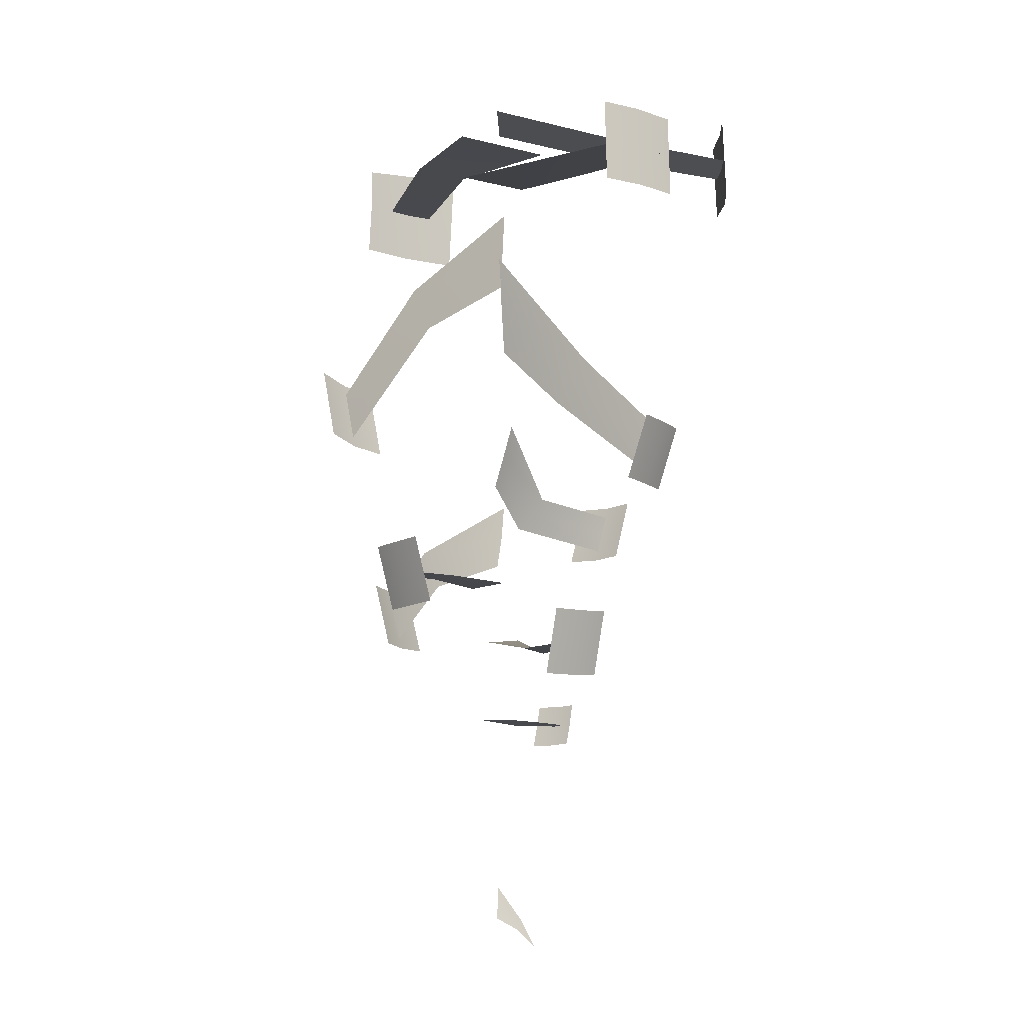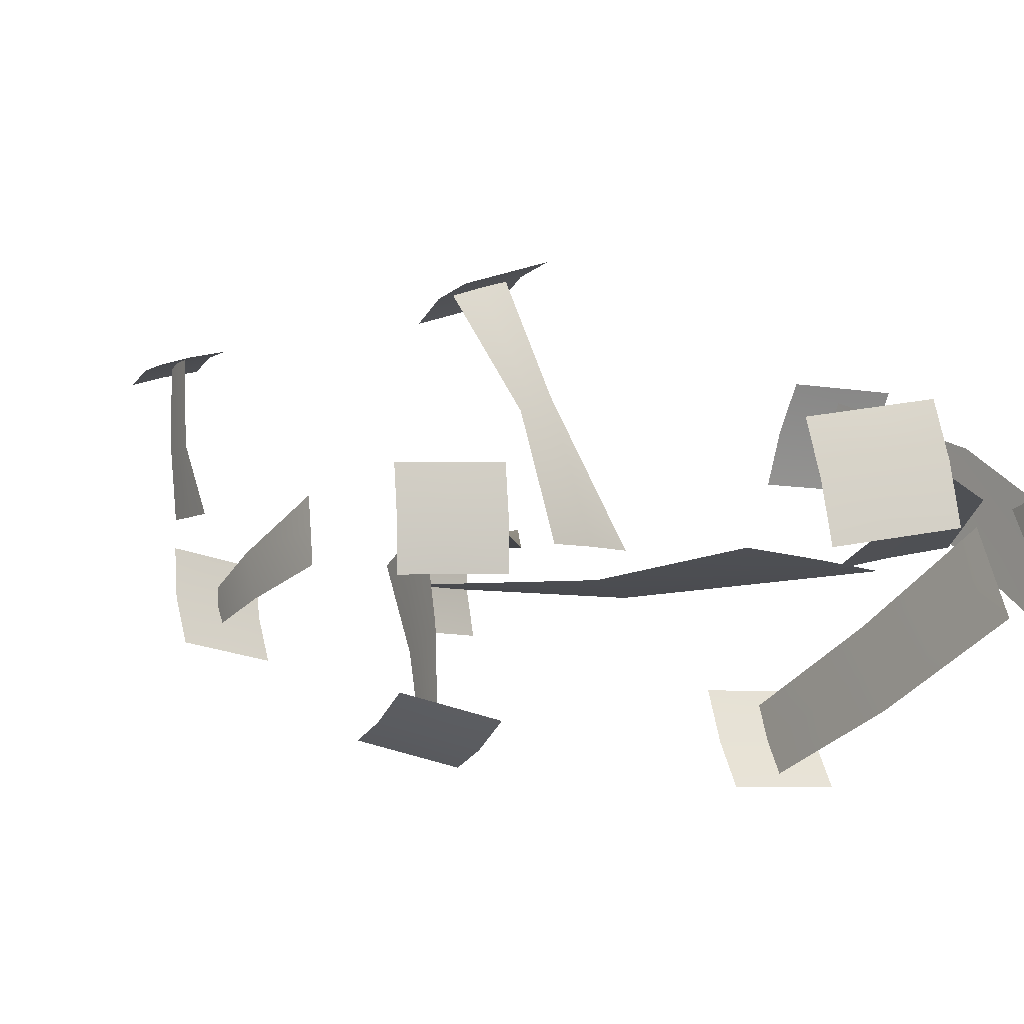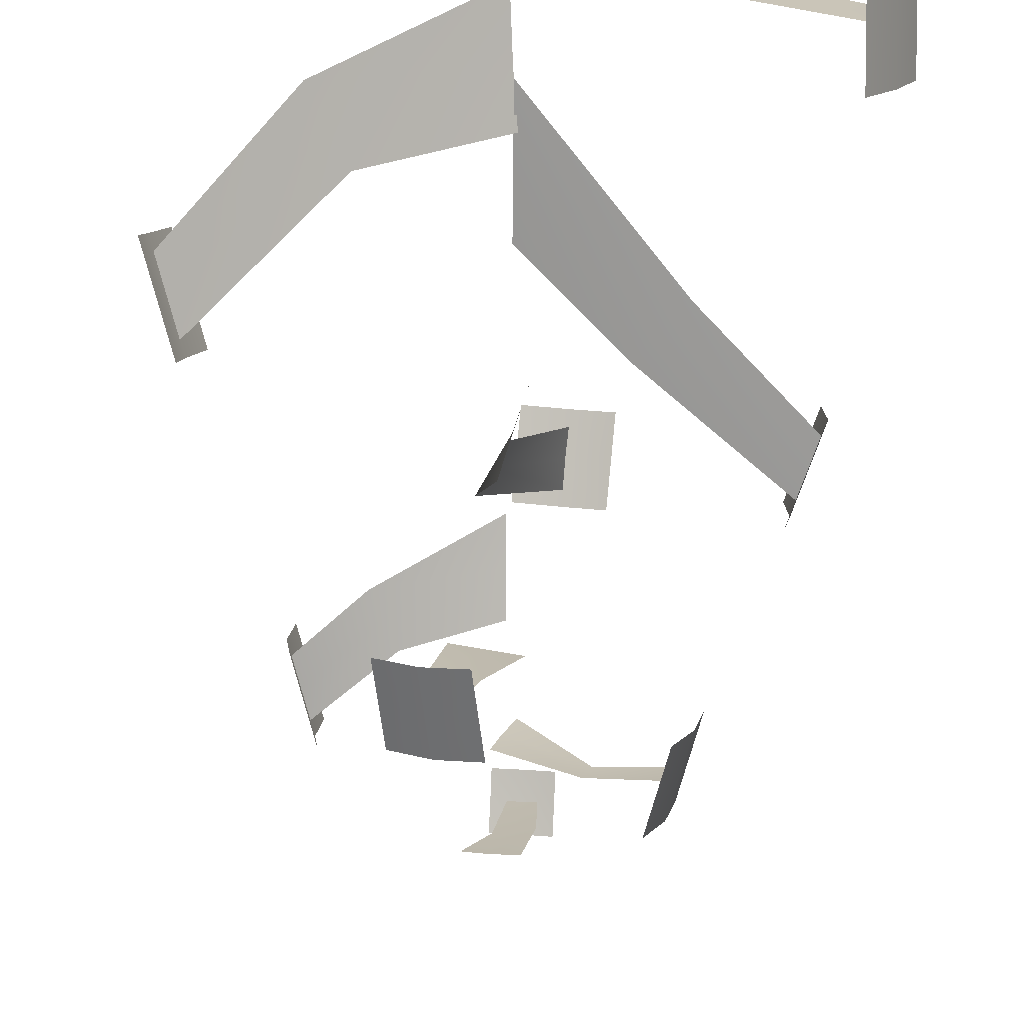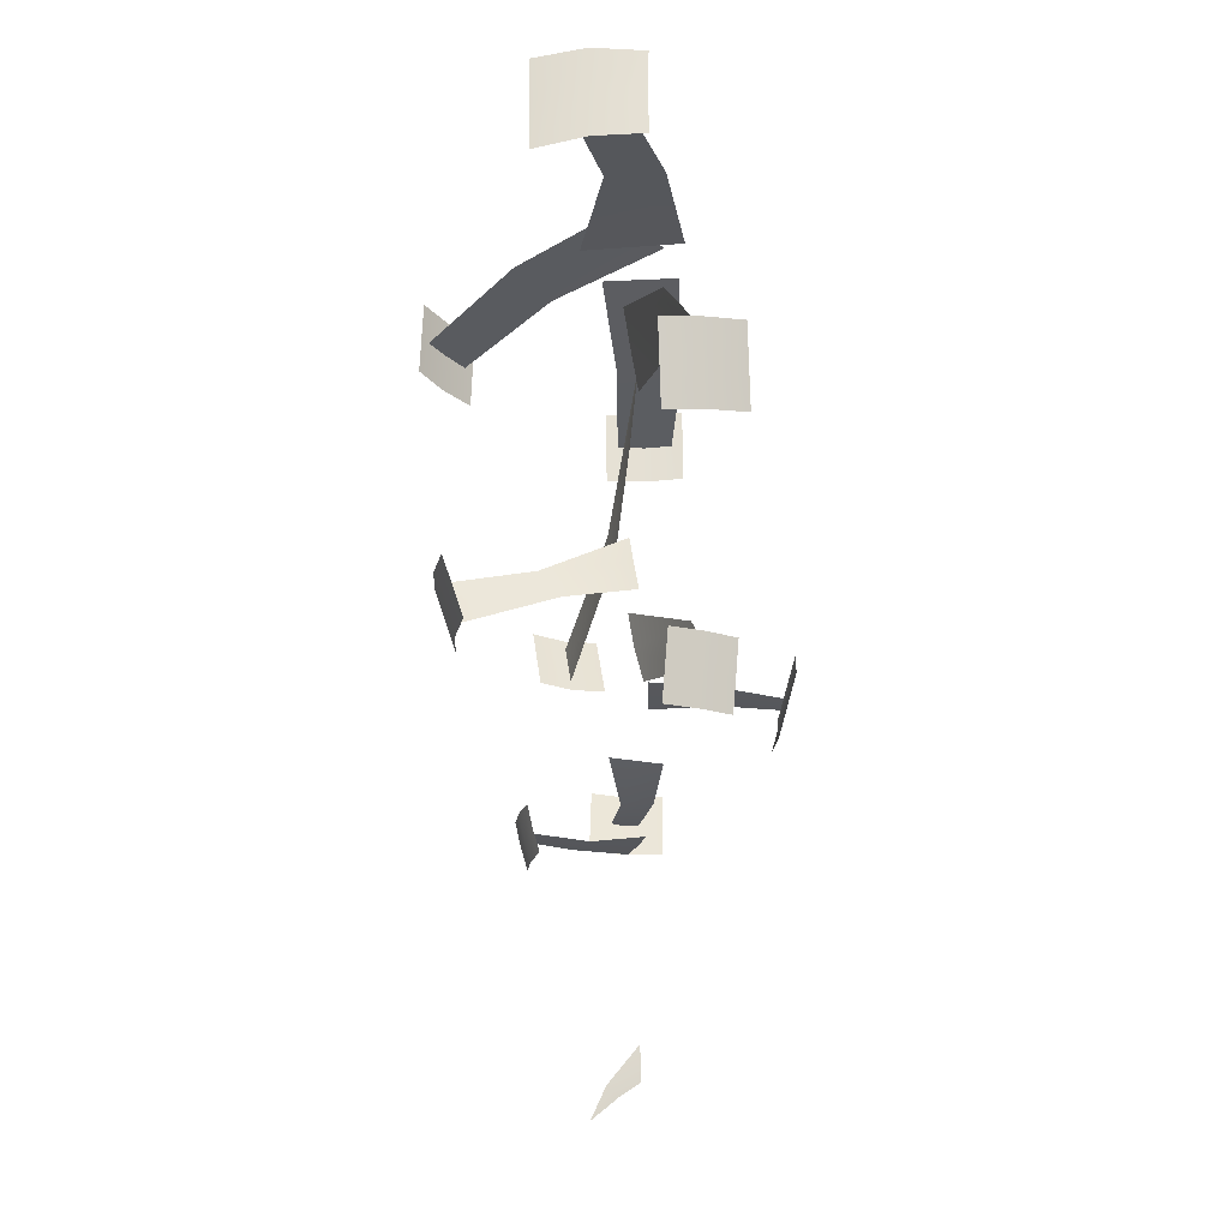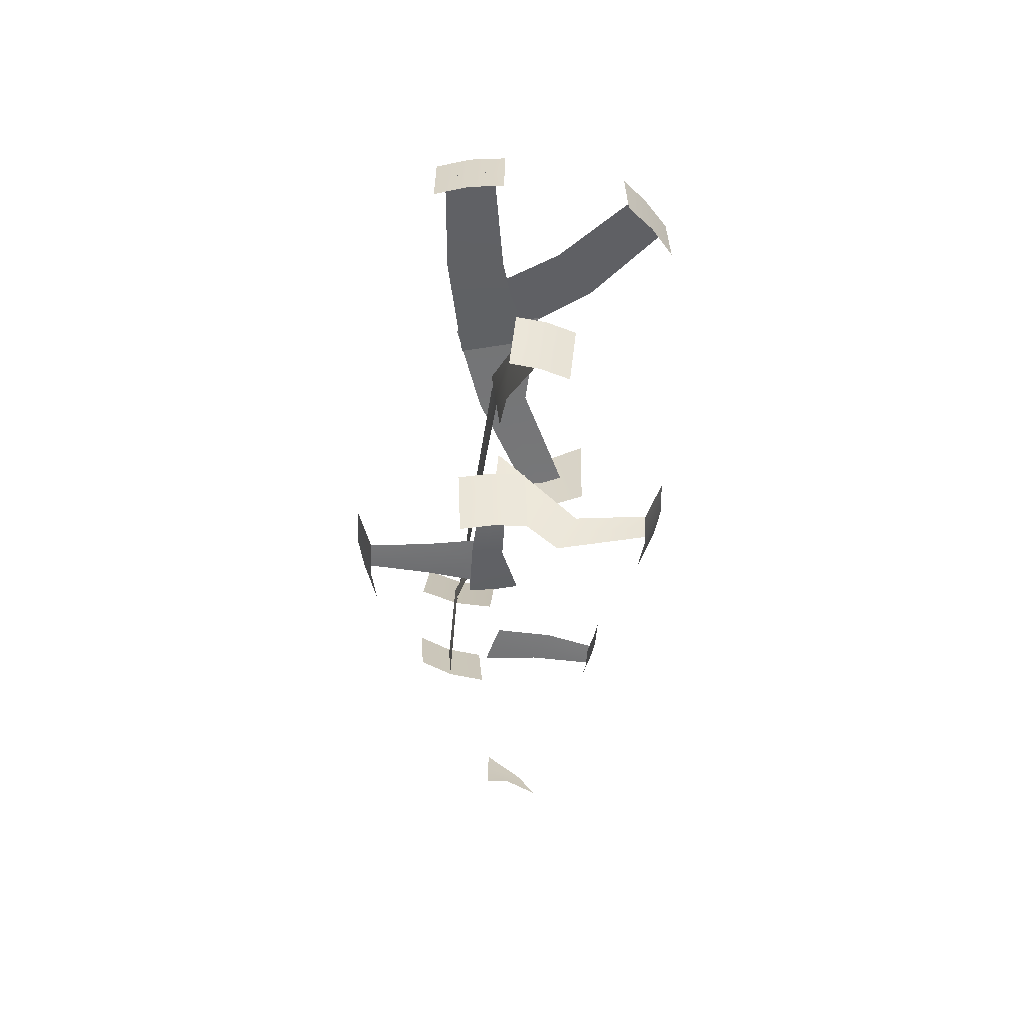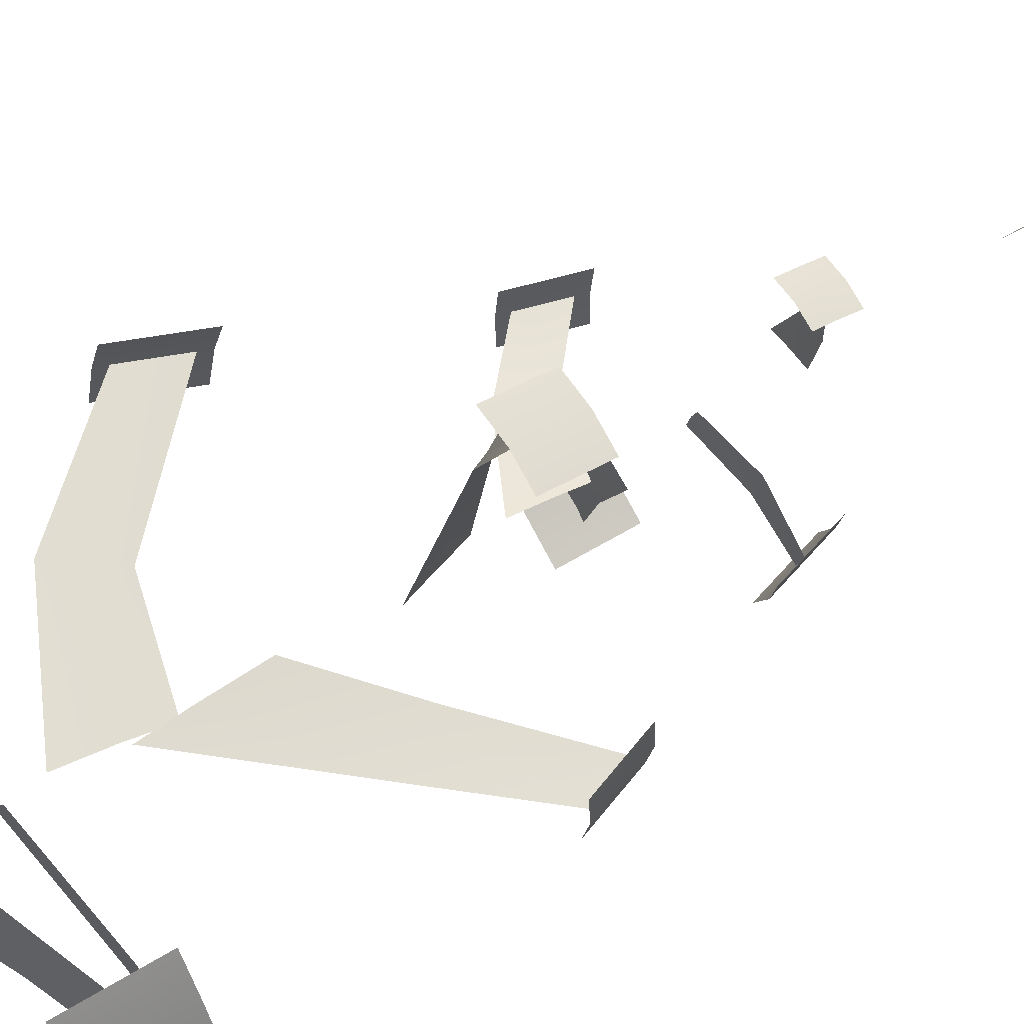
<metadata>
{"format":"obj","ext":"obj","renderer":"f3d","projection":"perspective","resolution":1024,"background":"white","views":[{"elev":-11.0,"azim":28.1,"up":"+Z"},{"elev":-6.5,"azim":-118.7,"up":"+Y"},{"elev":-74.2,"azim":-0.8,"up":"+Y"},{"elev":-27.9,"azim":-113.7,"up":"+Z"},{"elev":-55.7,"azim":70.2,"up":"+Z"},{"elev":60.4,"azim":56.7,"up":"+Y"}]}
</metadata>
<code>
g pm0646_13_LightningB1Skin
v 0.3856 1.519 -1.541
v 0.4295 1.451 -1.541
v 0.432 1.452 -1.623
v 0.3881 1.52 -1.623
v 0.4372 1.453 -1.704
v 0.3906 1.521 -1.705
v 0.4295 1.451 -1.541
v 0.4649 1.377 -1.541
v 0.4674 1.378 -1.623
v 0.432 1.452 -1.623
v 0.4699 1.379 -1.704
v 0.4372 1.453 -1.704
v 0.162 1.407 -1.565
v -0.0001422 1.2 -1.521
v -0.03359 1.267 -1.52
v 0.1992 1.35 -1.566
v 0.4004 1.5 -1.623
v 0.4307 1.451 -1.623
v 0.4566 1.399 -1.623
v 0.234 1.294 -1.567
v 0.03331 1.132 -1.522
v 0.4662 1.07 -1.649
v 0.435 0.994 -1.648
v 0.4374 0.9925 -1.73
v 0.4686 1.069 -1.731
v 0.4398 0.9911 -1.812
v 0.4709 1.068 -1.812
v 0.435 0.994 -1.648
v 0.3918 0.9261 -1.649
v 0.3942 0.9247 -1.73
v 0.4374 0.9925 -1.73
v 0.3966 0.9233 -1.812
v 0.4398 0.9911 -1.812
v -0.4595 1.208 -2.037
v -0.4558 1.289 -2.049
v -0.4322 1.276 -2.127
v -0.4359 1.194 -2.114
v -0.4086 1.263 -2.204
v -0.4123 1.181 -2.191
v -0.4558 1.289 -2.049
v -0.4343 1.366 -2.056
v -0.4107 1.353 -2.133
v -0.4322 1.276 -2.127
v -0.3872 1.34 -2.21
v -0.4086 1.263 -2.204
v 0.01715 1.584 -2.338
v 0.08405 1.575 -2.341
v 0.07843 1.554 -2.404
v 0.01152 1.564 -2.402
v 0.0728 1.533 -2.468
v 0.0059 1.543 -2.465
v 0.08405 1.575 -2.341
v 0.1455 1.552 -2.339
v 0.1399 1.531 -2.402
v 0.07843 1.554 -2.404
v 0.1342 1.51 -2.466
v 0.0728 1.533 -2.468
v 0.3941 1.259 -2.254
v 0.3972 1.191 -2.254
v 0.3756 1.191 -2.318
v 0.3725 1.258 -2.317
v 0.354 1.191 -2.381
v 0.351 1.258 -2.38
v 0.3972 1.191 -2.254
v 0.3855 1.126 -2.25
v 0.3639 1.126 -2.314
v 0.3756 1.191 -2.318
v 0.3424 1.126 -2.377
v 0.354 1.191 -2.381
v -0.2352 1.273 -2.686
v -0.2429 1.206 -2.686
v -0.2609 1.208 -2.621
v -0.2533 1.275 -2.621
v -0.279 1.21 -2.557
v -0.2713 1.277 -2.557
v -0.2429 1.206 -2.686
v -0.2354 1.141 -2.682
v -0.2535 1.143 -2.617
v -0.2609 1.208 -2.621
v -0.2715 1.145 -2.553
v -0.279 1.21 -2.557
v -0.1449 1.009 -2.632
v -0.08611 0.976 -2.632
v -0.0951 0.9602 -2.567
v -0.1539 0.9937 -2.567
v -0.1041 0.9445 -2.503
v -0.1629 0.9779 -2.503
v -0.08611 0.976 -2.632
v -0.02324 0.9573 -2.628
v -0.03223 0.9415 -2.563
v -0.0951 0.9602 -2.567
v -0.04122 0.9257 -2.499
v -0.1041 0.9445 -2.503
v 0.1748 1.085 -2.773
v 0.206 1.145 -2.772
v 0.222 1.137 -2.708
v 0.1908 1.077 -2.708
v 0.238 1.128 -2.644
v 0.2068 1.068 -2.644
v 0.206 1.145 -2.772
v 0.2223 1.209 -2.768
v 0.2383 1.2 -2.704
v 0.222 1.137 -2.708
v 0.2543 1.191 -2.639
v 0.238 1.128 -2.644
v -0.3392 1.571 -1.692
v -0.4103 1.486 -1.688
v -0.4046 1.486 -1.579
v -0.3335 1.571 -1.583
v -0.4031 1.485 -1.478
v -0.3279 1.571 -1.474
v -0.4103 1.486 -1.688
v -0.4582 1.39 -1.685
v -0.4526 1.39 -1.576
v -0.4046 1.486 -1.579
v -0.4526 1.387 -1.49
v -0.4031 1.485 -1.478
v 0.06739 1.389 -2.891
v 0.0243 1.401 -2.893
v 0.02589 1.414 -2.851
v 0.06898 1.402 -2.849
v 0.02705 1.424 -2.808
v 0.07014 1.412 -2.806
v 0.0243 1.401 -2.893
v -0.01902 1.402 -2.892
v -0.01743 1.415 -2.85
v 0.02589 1.414 -2.851
v -0.01627 1.425 -2.807
v 0.02705 1.424 -2.808
v -0.1745 1.188 -2.483
v -0.0004419 1.218 -2.461
v -0.001665 1.23 -2.392
v -0.1544 1.185 -2.52
v -0.273 1.209 -2.578
v -0.2609 1.208 -2.621
v -0.2489 1.207 -2.664
v -0.1356 1.18 -2.561
v -0.0007399 1.199 -2.525
v 0.2312 1.15 -1.7
v -0.01709 1.209 -1.656
v 0.01933 1.275 -1.655
v 0.2057 1.087 -1.701
v 0.4596 1.047 -1.731
v 0.4375 0.9926 -1.73
v 0.4069 0.9446 -1.73
v 0.1798 1.027 -1.702
v -0.05351 1.142 -1.657
v -0.09669 1.097 -2.559
v -0.02458 1.202 -2.564
v -0.07439 1.225 -2.564
v -0.06309 1.082 -2.561
v -0.1165 0.9727 -2.566
v -0.0951 0.9602 -2.567
v -0.0696 0.9526 -2.565
v -0.03033 1.067 -2.56
v 0.02522 1.179 -2.565
v 0.02263 1.239 -3.282
v -0.005719 1.211 -3.236
v -0.005748 1.211 -3.261
v 0.02225 1.25 -3.273
v 0.04451 1.28 -3.32
v 0.02272 1.261 -3.264
v -0.005689 1.213 -3.197
v 0.04451 1.28 -3.32
v 0.1123 1.195 -2.718
v -0.003536 1.216 -2.684
v 0.01612 1.26 -2.678
v 0.1055 1.164 -2.715
v 0.2286 1.162 -2.705
v 0.222 1.137 -2.708
v 0.2103 1.115 -2.707
v 0.09871 1.137 -2.712
v -0.01815 1.17 -2.688
v -0.2589 1.273 -1.852
v -0.006512 1.24 -1.724
v -0.001098 1.221 -1.823
v -0.2277 1.257 -1.907
v -0.449 1.285 -2.072
v -0.4322 1.276 -2.127
v -0.4155 1.267 -2.181
v -0.1986 1.238 -1.959
v 0.006062 1.203 -1.902
v -0.01436 1.308 -2.856
v -0.01652 1.22 -2.851
v -0.05509 1.221 -2.847
v 0.0121 1.31 -2.853
v 0.005351 1.414 -2.85
v 0.02589 1.414 -2.851
v 0.04584 1.409 -2.849
v 0.04429 1.317 -2.851
v 0.02357 1.221 -2.851
v -0.2376 1.254 -1.567
v 0.001167 1.217 -1.567
v -0.05156 1.126 -1.567
v -0.2077 1.306 -1.567
v -0.4267 1.442 -1.577
v -0.4044 1.486 -1.578
v -0.3714 1.525 -1.58
v -0.1779 1.357 -1.567
v 0.05389 1.308 -1.567
v 0.002021 1.406 -2.342
v 0.00592 1.215 -2.28
v 0.02569 1.215 -2.217
v -0.01869 1.389 -2.376
v 0.08266 1.567 -2.364
v 0.07843 1.554 -2.404
v 0.07542 1.54 -2.445
v -0.04259 1.377 -2.411
v -0.01384 1.214 -2.346
v 0.223 1.173 -2.102
v 0.000147 1.214 -1.93
v 0.000655 1.204 -1.836
v 0.1868 1.178 -2.145
v 0.3899 1.191 -2.276
v 0.3756 1.191 -2.318
v 0.3613 1.191 -2.36
v 0.1526 1.188 -2.186
v 0.001376 1.225 -2.045
g pm0646_13_LightningB1Skin_0
f 3 2 1
f 4 3 1
f 5 3 4
f 6 5 4
f 9 8 7
f 10 9 7
f 11 9 10
f 12 11 10
f 15 14 13
f 14 16 13
f 13 16 17
f 16 18 17
f 19 18 16
f 20 19 16
f 20 16 14
f 21 20 14
f 24 23 22
f 25 24 22
f 26 24 25
f 27 26 25
f 30 29 28
f 31 30 28
f 32 30 31
f 33 32 31
f 36 35 34
f 37 36 34
f 38 36 37
f 39 38 37
f 42 41 40
f 43 42 40
f 44 42 43
f 45 44 43
f 48 47 46
f 49 48 46
f 50 48 49
f 51 50 49
f 54 53 52
f 55 54 52
f 56 54 55
f 57 56 55
f 60 59 58
f 61 60 58
f 62 60 61
f 63 62 61
f 66 65 64
f 67 66 64
f 68 66 67
f 69 68 67
f 72 71 70
f 73 72 70
f 74 72 73
f 75 74 73
f 78 77 76
f 79 78 76
f 80 78 79
f 81 80 79
f 84 83 82
f 85 84 82
f 86 84 85
f 87 86 85
f 90 89 88
f 91 90 88
f 92 90 91
f 93 92 91
f 96 95 94
f 97 96 94
f 98 96 97
f 99 98 97
f 102 101 100
f 103 102 100
f 104 102 103
f 105 104 103
f 108 107 106
f 109 108 106
f 110 108 109
f 111 110 109
f 114 113 112
f 115 114 112
f 116 114 115
f 117 116 115
f 120 119 118
f 121 120 118
f 122 120 121
f 123 122 121
f 126 125 124
f 127 126 124
f 128 126 127
f 129 128 127
f 132 131 130
f 131 133 130
f 130 133 134
f 133 135 134
f 136 135 133
f 137 136 133
f 137 133 131
f 138 137 131
f 141 140 139
f 140 142 139
f 139 142 143
f 142 144 143
f 145 144 142
f 146 145 142
f 146 142 140
f 147 146 140
f 150 149 148
f 149 151 148
f 148 151 152
f 151 153 152
f 154 153 151
f 155 154 151
f 155 151 149
f 156 155 149
f 159 158 157
f 158 160 157
f 157 160 161
f 162 160 158
f 163 162 158
f 162 164 160
f 167 166 165
f 166 168 165
f 165 168 169
f 168 170 169
f 171 170 168
f 172 171 168
f 172 168 166
f 173 172 166
f 176 175 174
f 177 176 174
f 177 174 178
f 179 177 178
f 179 180 177
f 180 181 177
f 177 181 176
f 181 182 176
f 185 184 183
f 184 186 183
f 183 186 187
f 186 188 187
f 189 188 186
f 190 189 186
f 190 186 184
f 191 190 184
f 194 193 192
f 193 195 192
f 192 195 196
f 195 197 196
f 198 197 195
f 199 198 195
f 199 195 193
f 200 199 193
f 203 202 201
f 202 204 201
f 201 204 205
f 204 206 205
f 207 206 204
f 208 207 204
f 208 204 202
f 209 208 202
f 212 211 210
f 211 213 210
f 210 213 214
f 213 215 214
f 216 215 213
f 217 216 213
f 217 213 211
f 218 217 211

</code>
